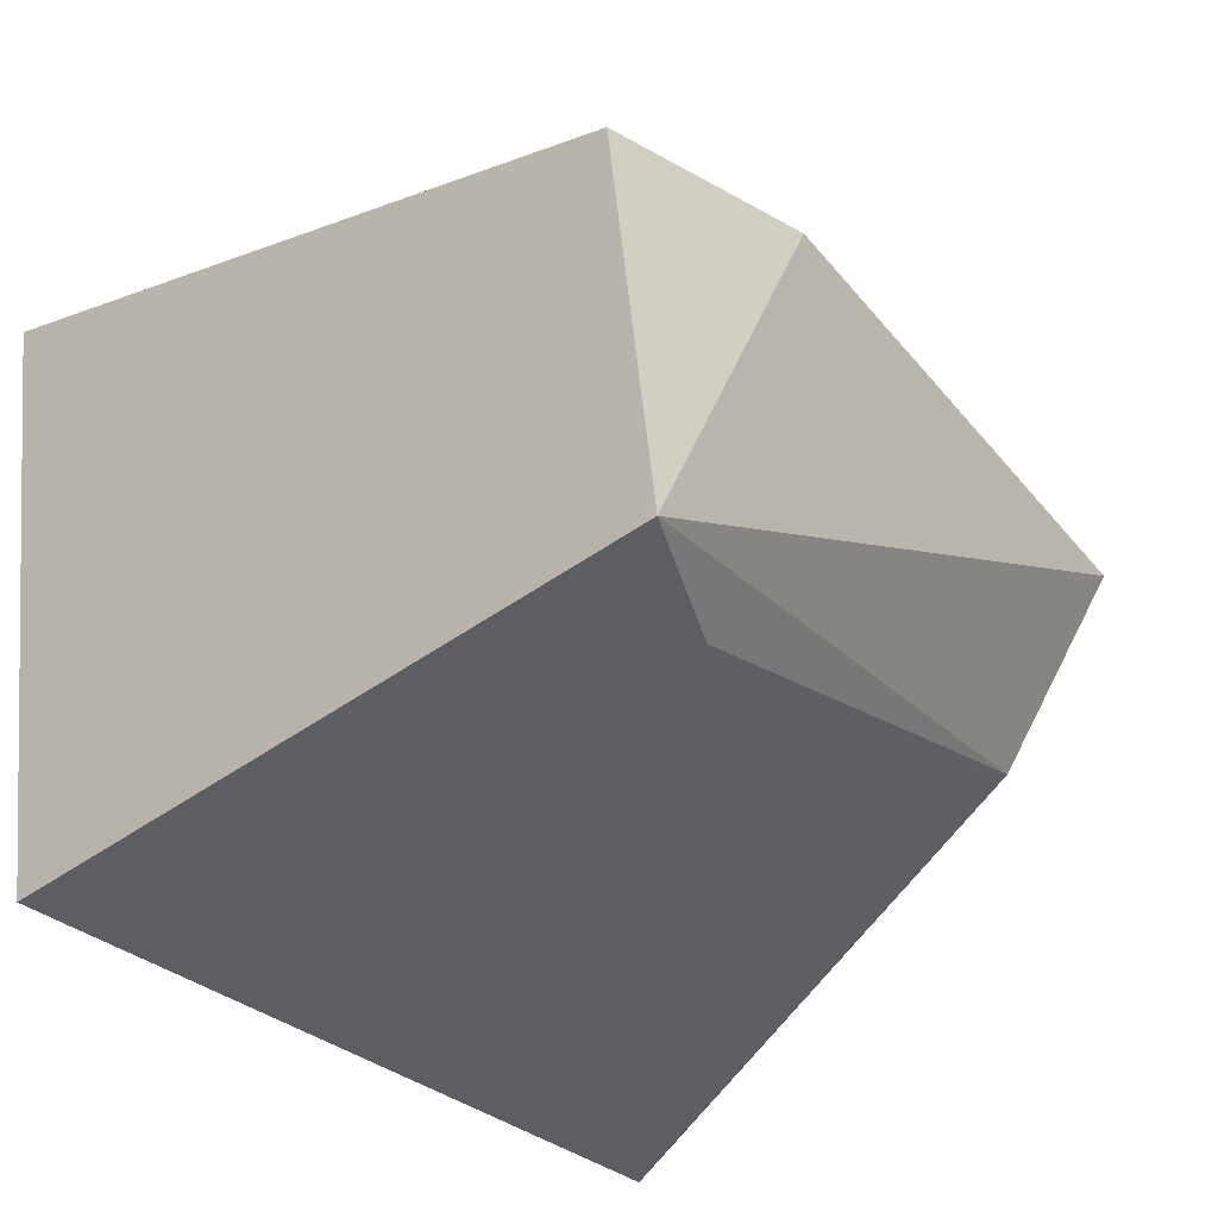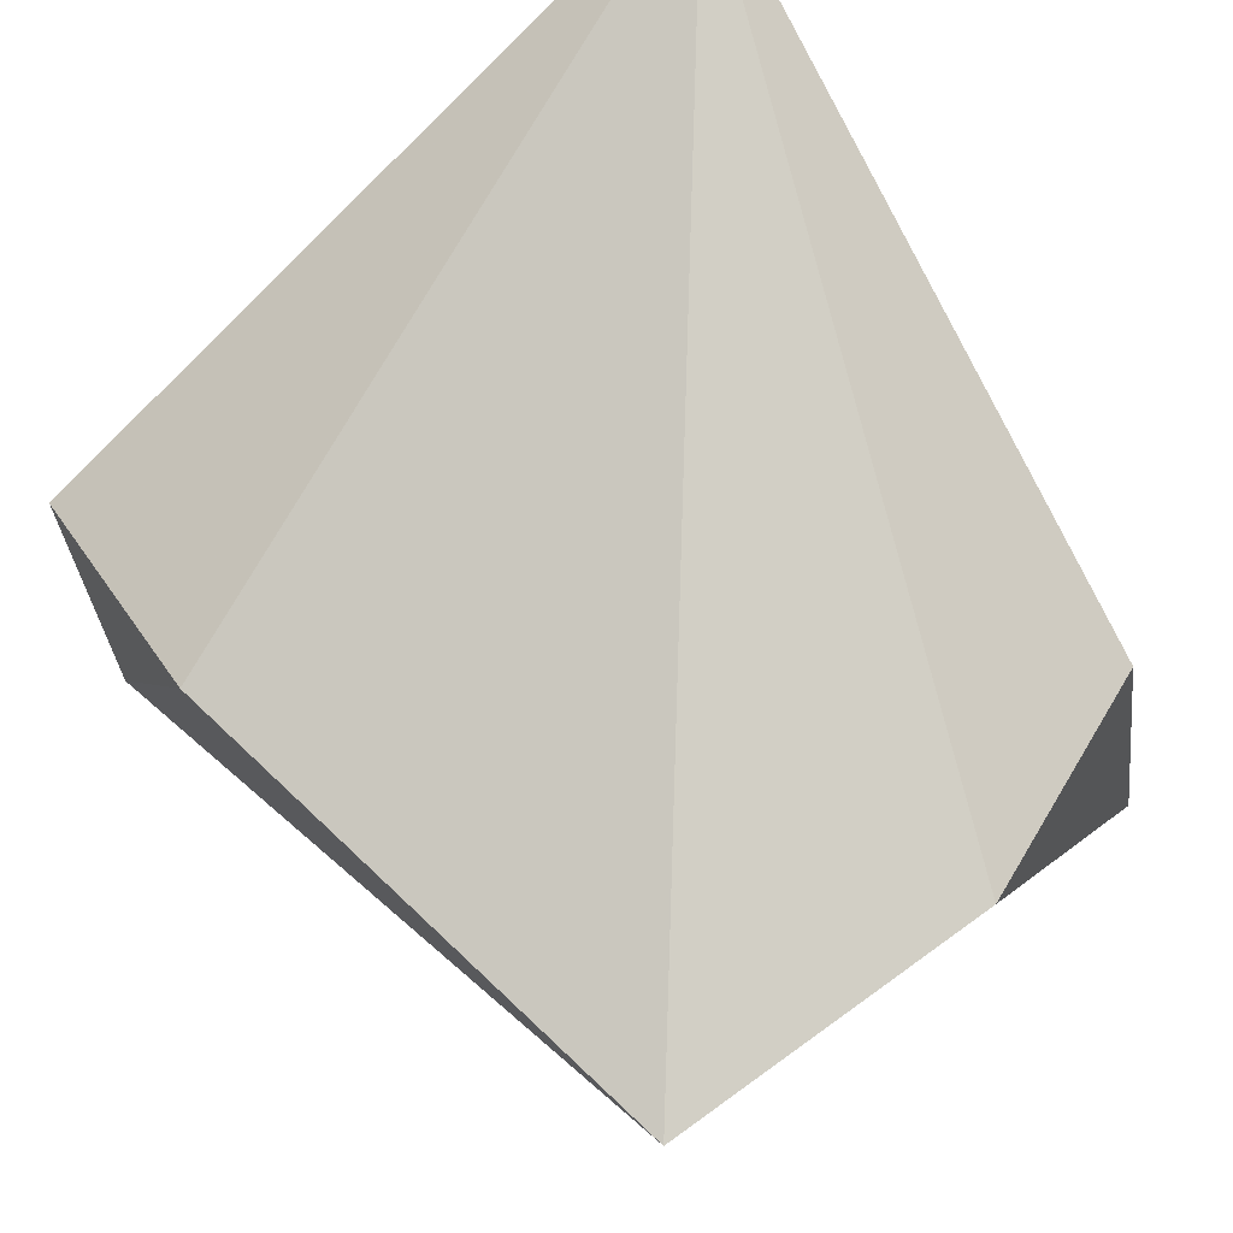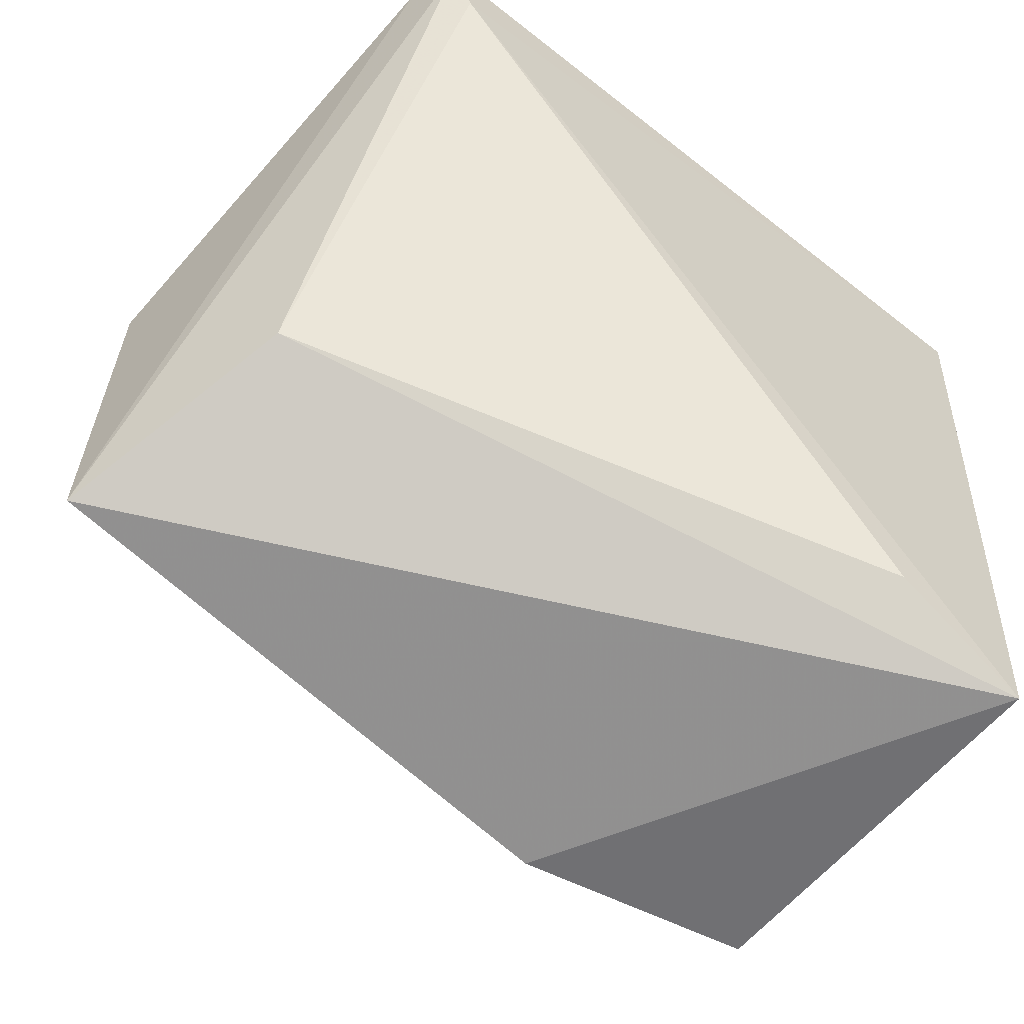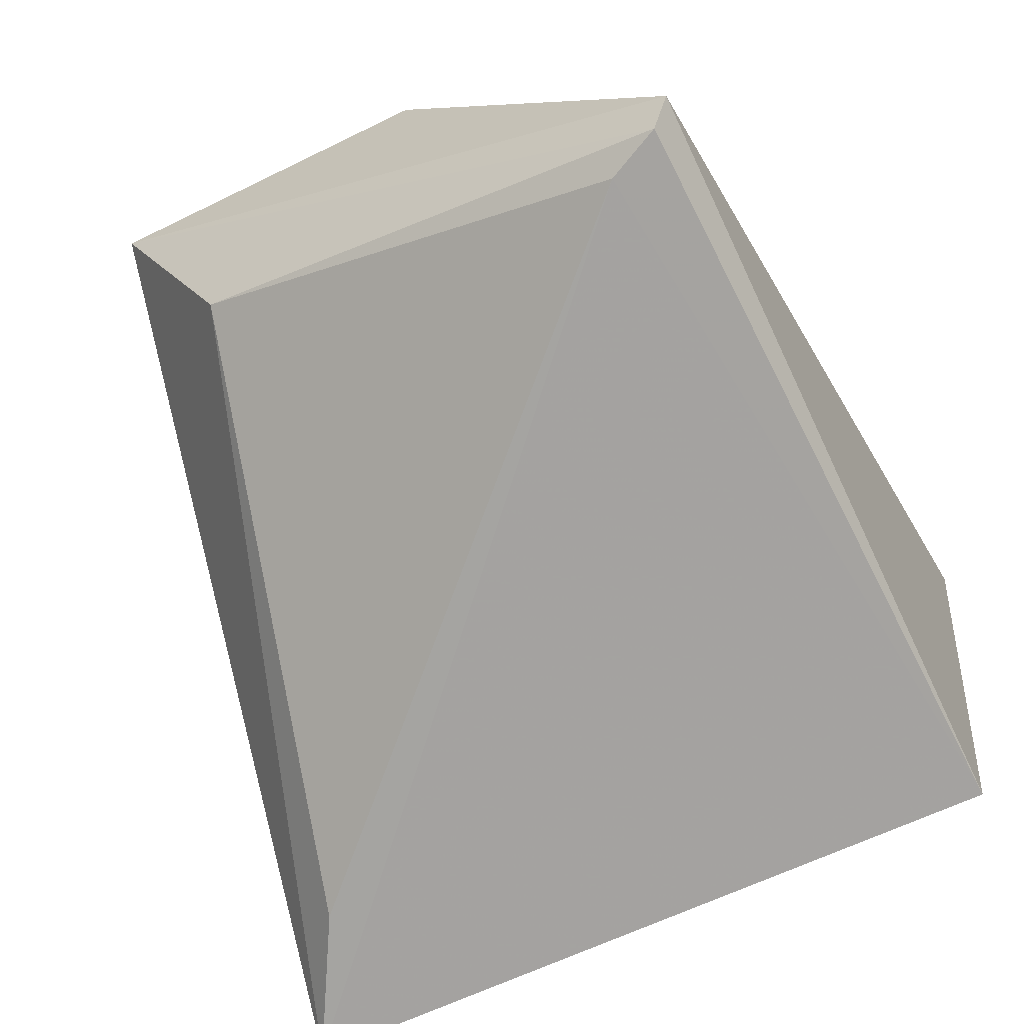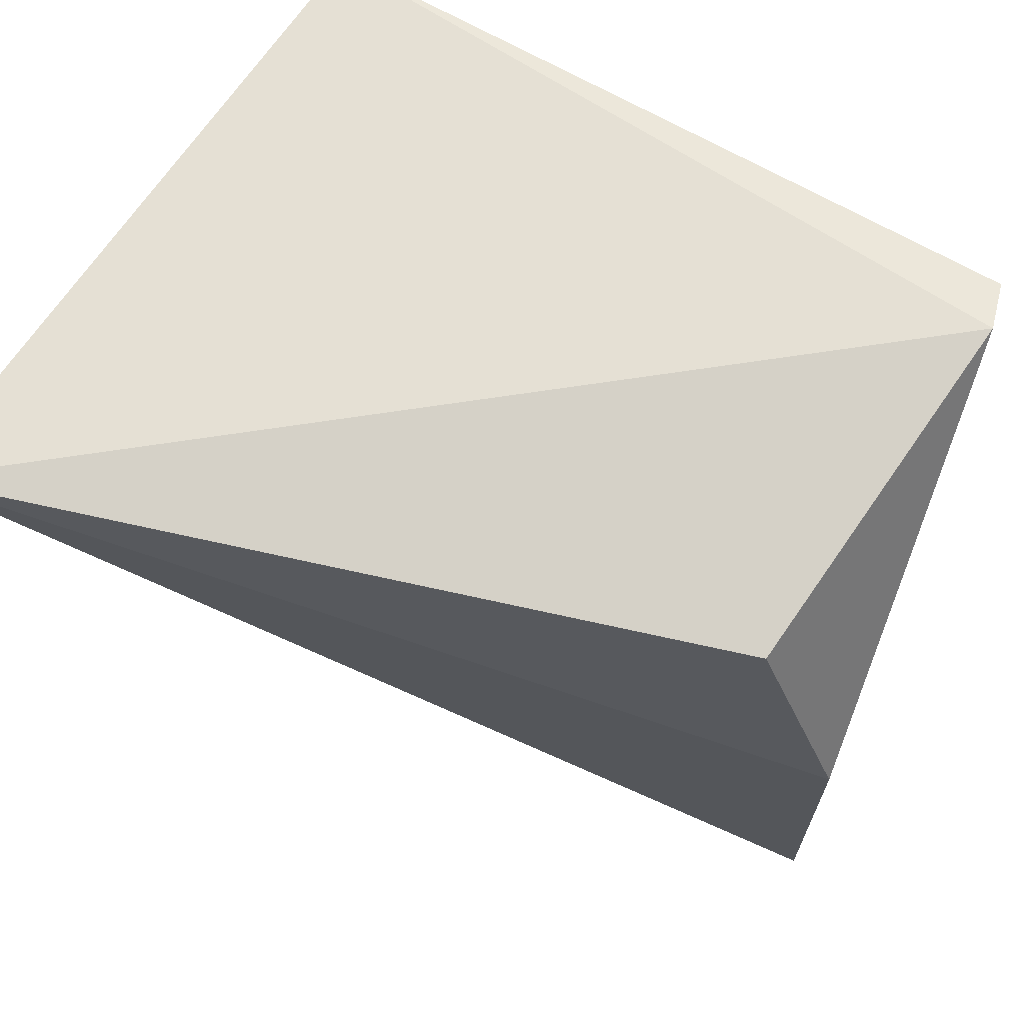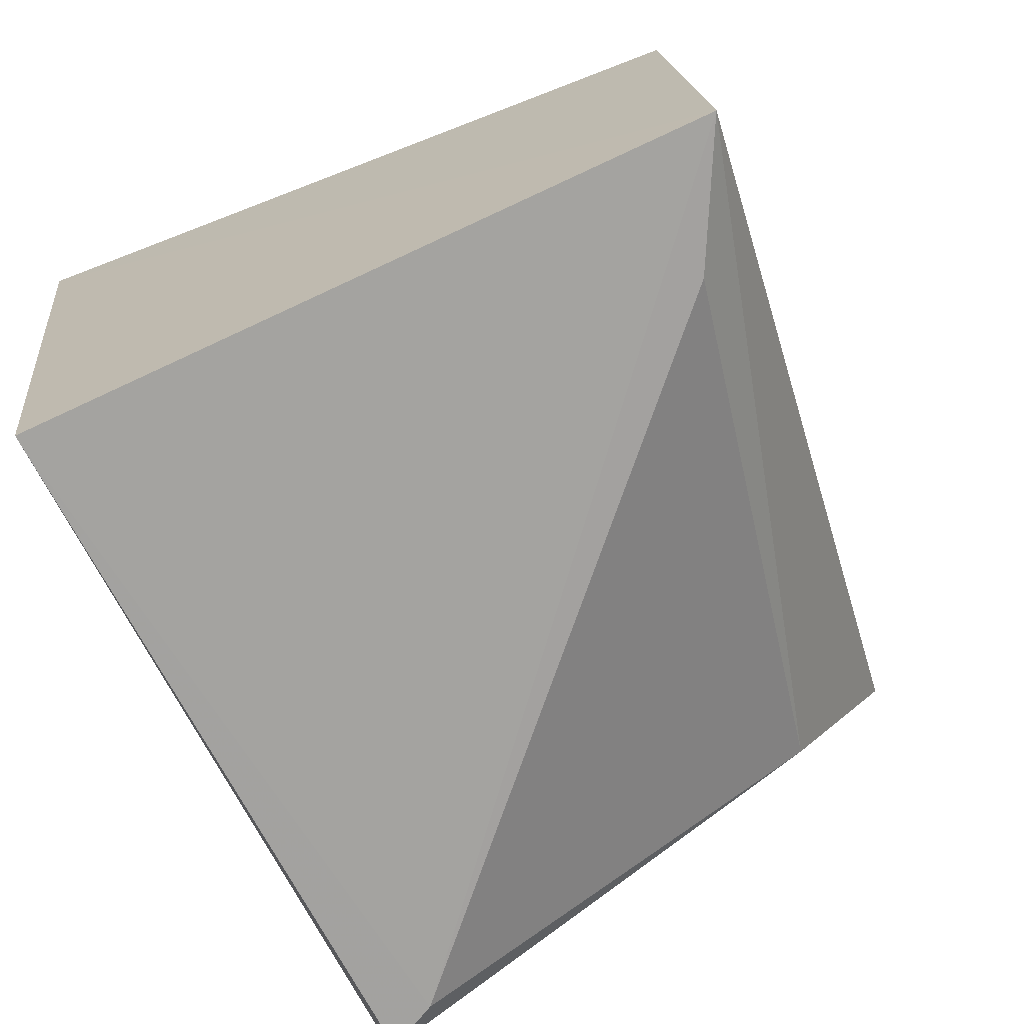
<metadata>
{"format":"obj","ext":"obj","renderer":"f3d","projection":"perspective","resolution":1024,"background":"white","views":[{"elev":-40.3,"azim":-43.9,"up":"+Z"},{"elev":71.0,"azim":55.4,"up":"+Z"},{"elev":-57.1,"azim":139.0,"up":"+Y"},{"elev":-71.3,"azim":117.5,"up":"+Z"},{"elev":70.9,"azim":27.7,"up":"+Y"},{"elev":-74.4,"azim":-61.4,"up":"+Z"}]}
</metadata>
<code>
v 0.05094 -0.0241 0.05795
v 0.09493 -0.05662 0.04781
v 0.09188 -0.02579 0.02715
v 0.05407 -0.02713 0.02331
v 0.05472 -0.0626 0.04389
v 0.08933 -0.02766 0.04641
v 0.06665 -0.0625 0.04675
v 0.05639 -0.06349 0.02317
v 0.0945 -0.03919 0.04718
v 0.09128 -0.02689 0.0243
v 0.09011 -0.02963 0.02423
v 0.09159 -0.0518 0.03629
v 0.06307 -0.05941 0.02348
f 1 3 4
f 6 3 1
f 7 2 1
f 7 1 5
f 8 5 1
f 8 1 4
f 8 7 5
f 8 2 7
f 9 6 1
f 9 1 2
f 9 2 3
f 9 3 6
f 10 4 3
f 10 3 2
f 11 8 4
f 11 4 10
f 12 11 10
f 12 10 2
f 12 2 8
f 13 12 8
f 13 8 11
f 13 11 12

</code>
